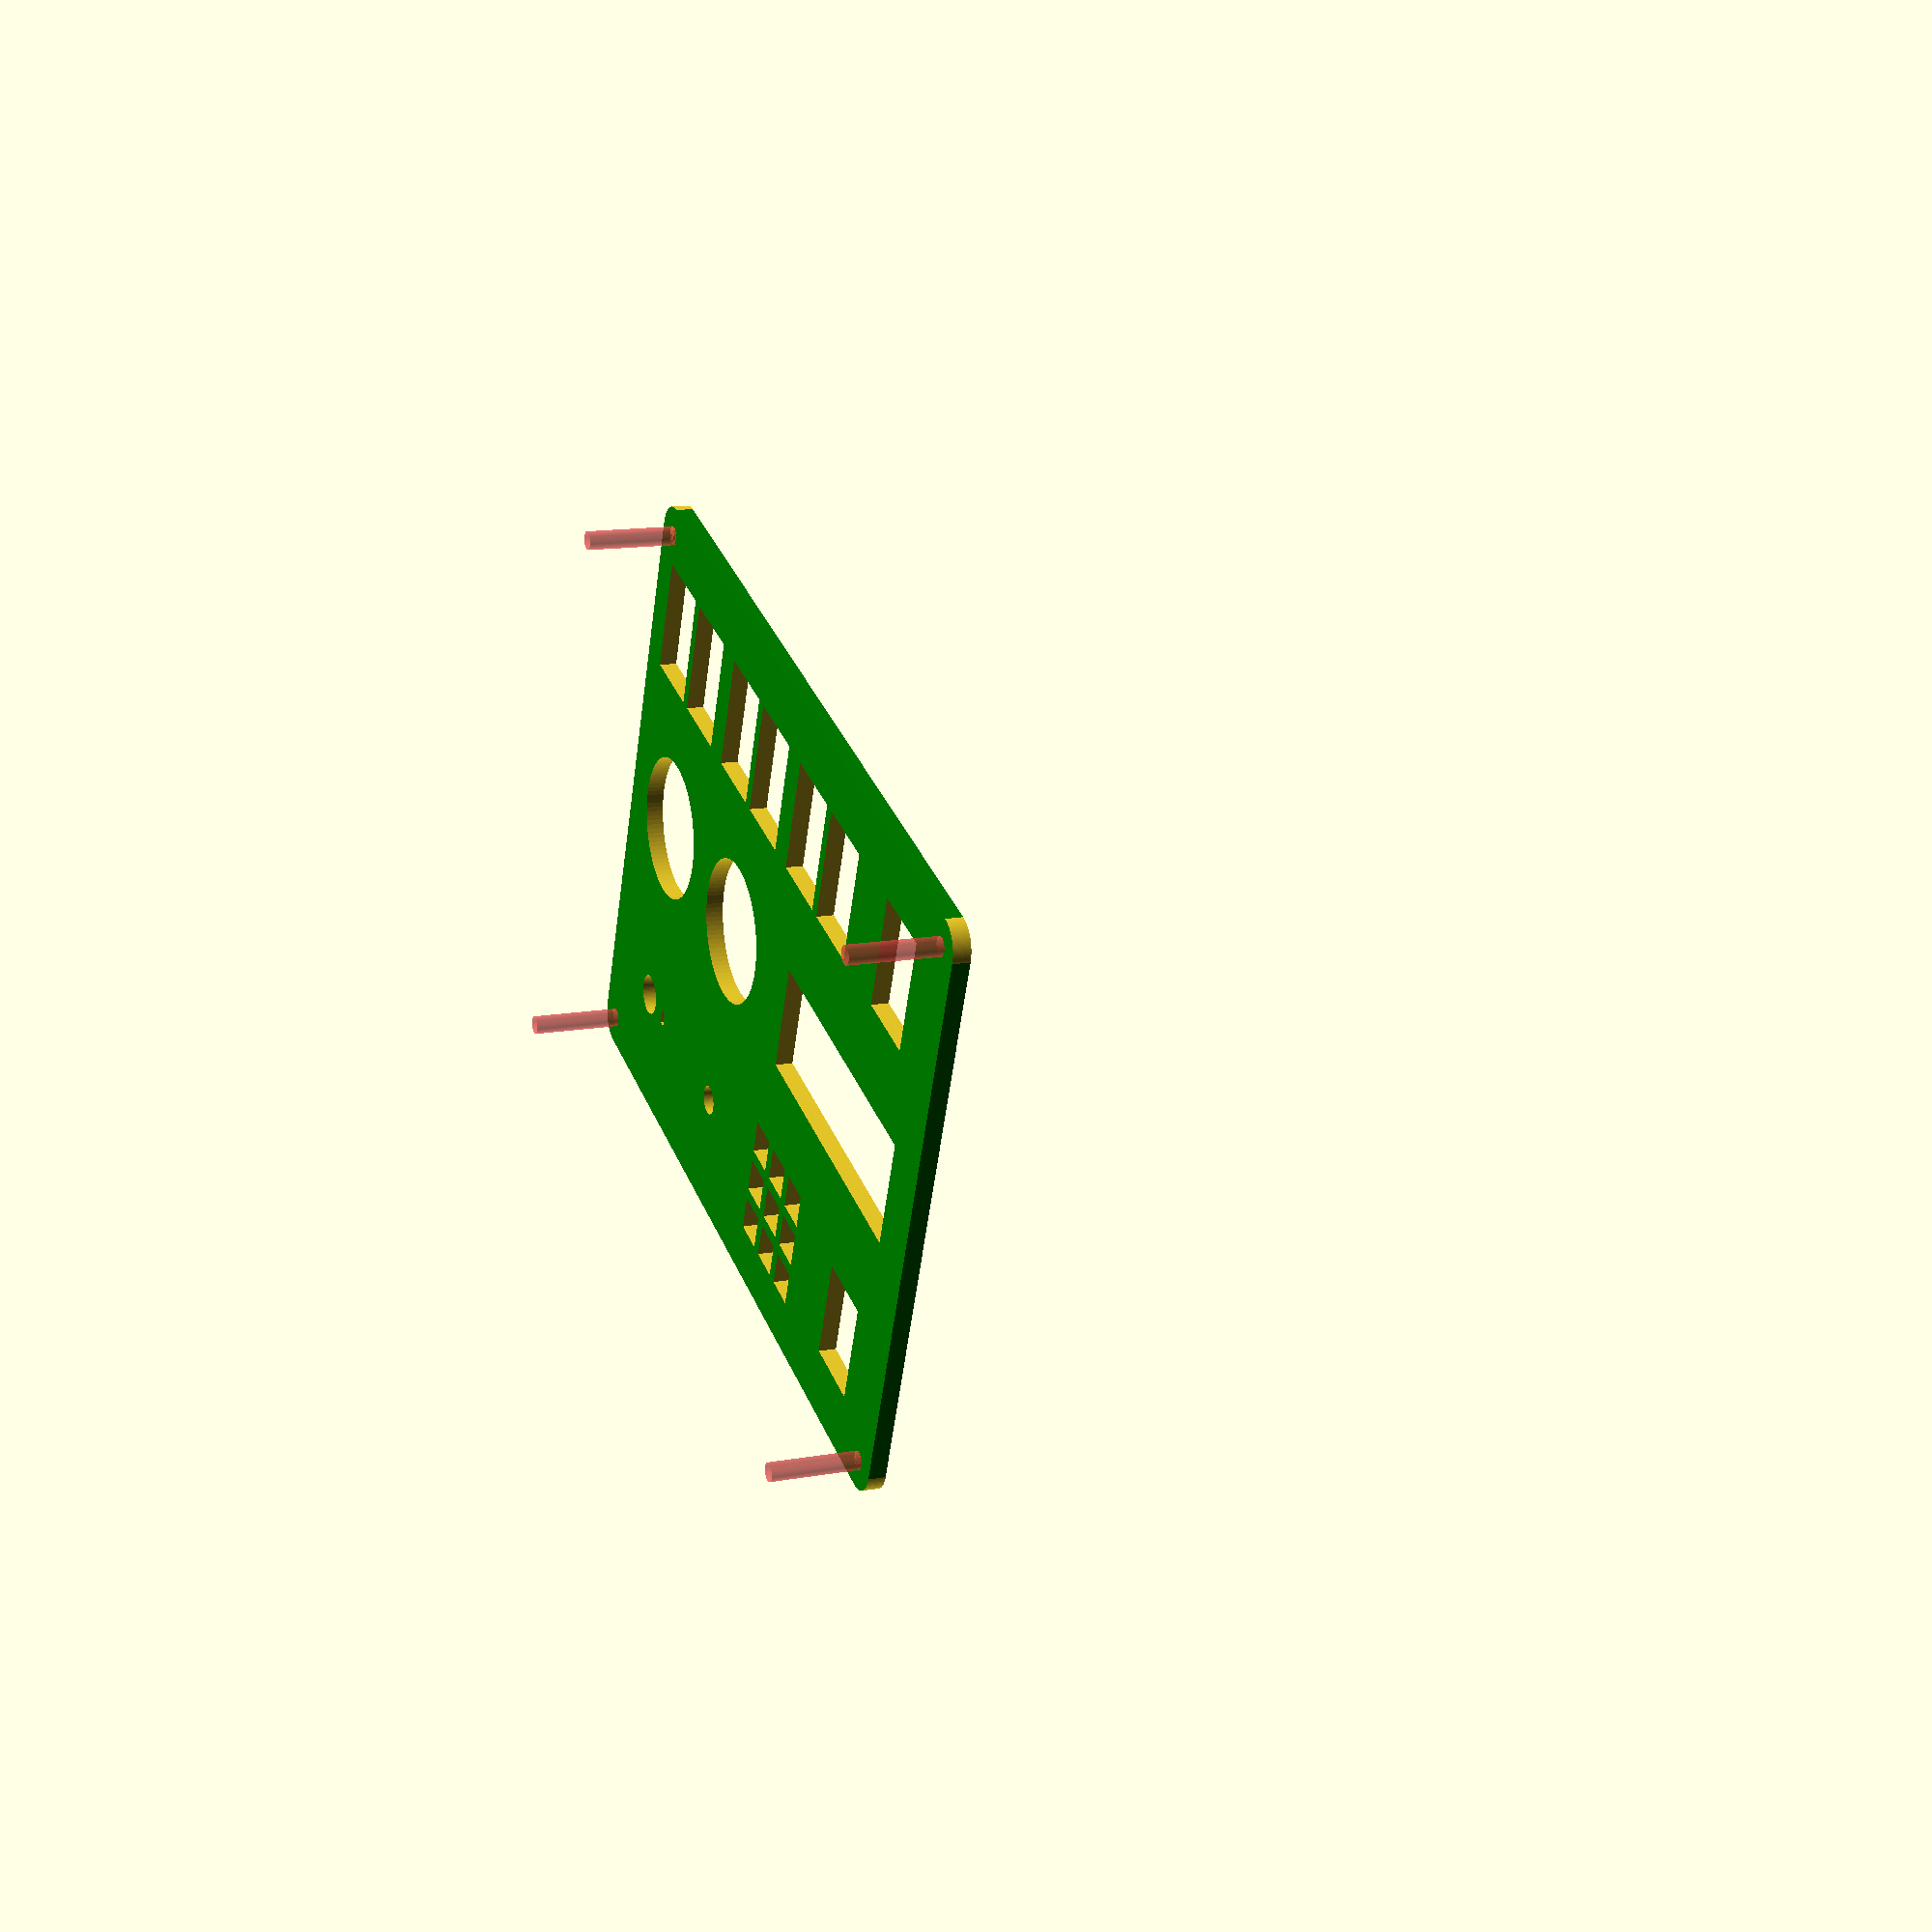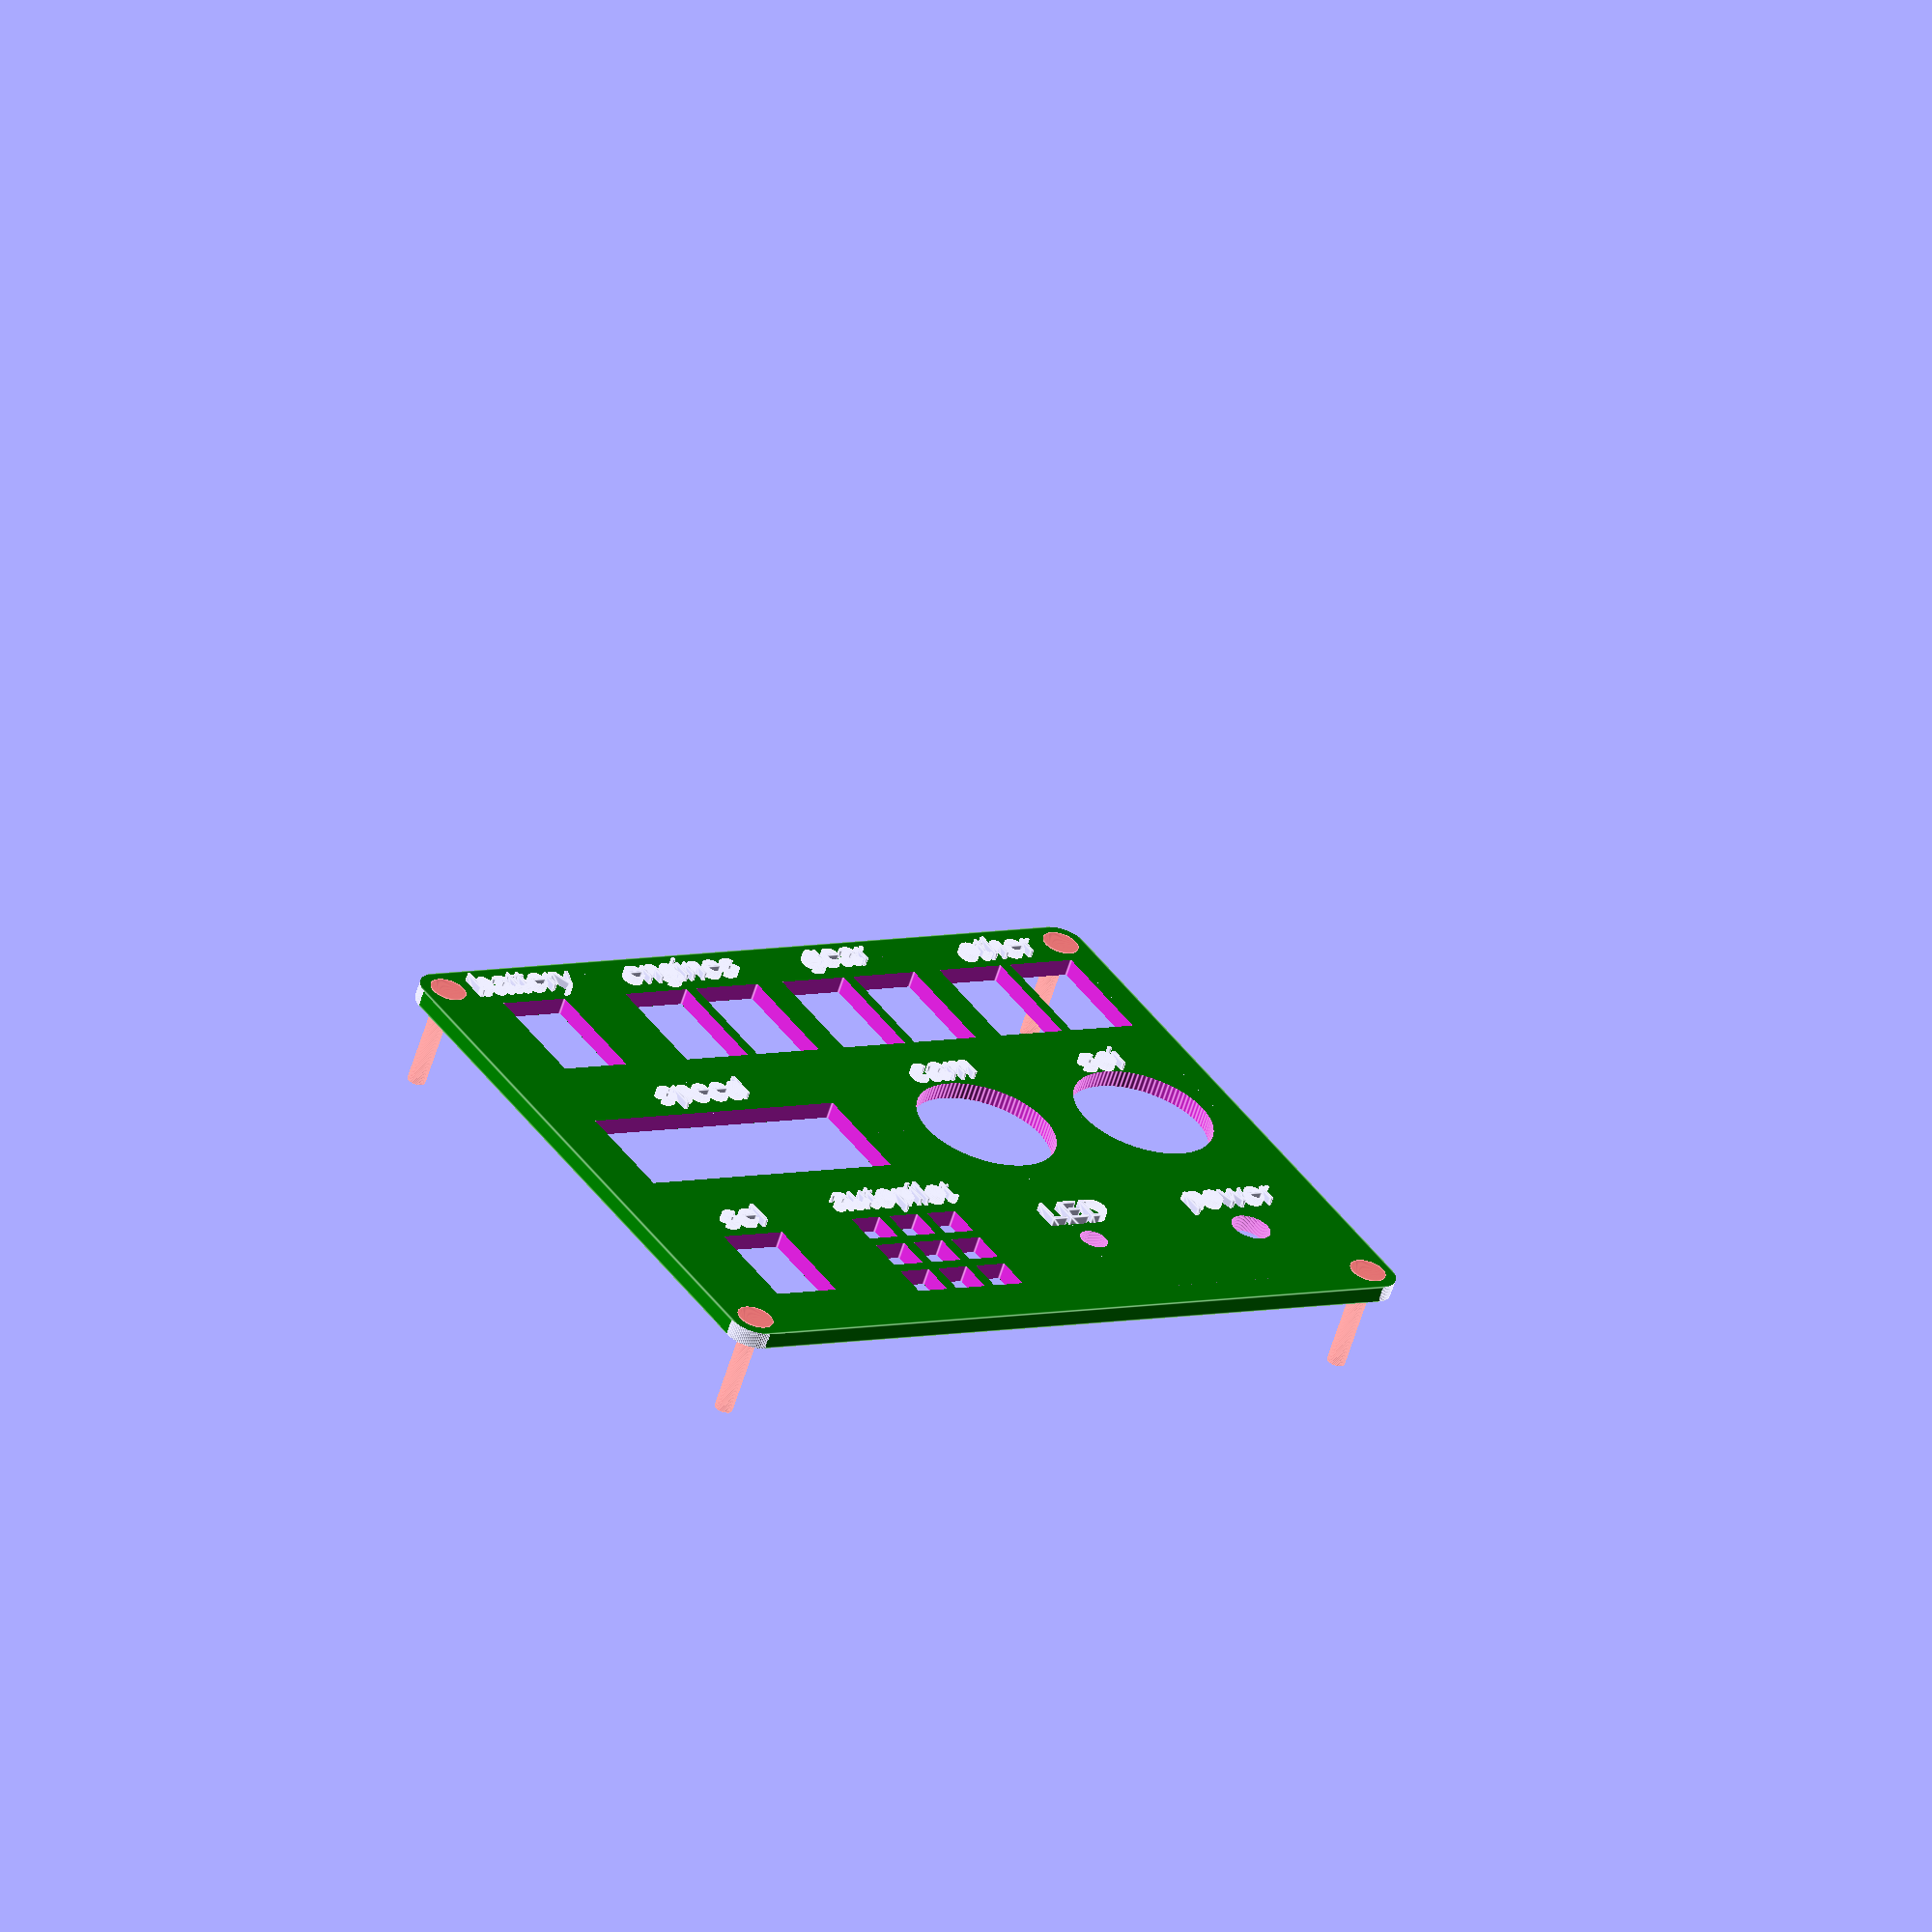
<openscad>
$fn = 100;//detail level

panelWidth = 140;//mm
panelHeight = 110;//mm
panelThicknes = 3;//mm
screwDiameter = 3.2;
screwHeight = 15.5;
/*
screw types:
-woodScrew
-normal
*/
screwType = "woodScrew";
roundCornerRadious = 5;//set to zero to disable

border = 5;
gridSizeX = 30;
gridSizeY = 30;

textSize = 5;
labelsEnabled = true;
isLabelPositive = true;

numberOfGridsInARowX = 3;
numberOfGridsInARowY = 4;

/*id list: 
0 - nothing
1 - a switch
2 - a double switch
3 - a joystick
4 - a potentiometer
5 - small buttons in a group
6 - LED
26- double LED
36- tripple LED
46- quadruple LED
56- qintiple? LED
66- hex LED
86- octo LED?
7 - 7 segment display
47- 4x 7 segment display (requires a empty space on the right
69- debug cube grid size
*/
map = [
[ 1, 2, 2, 2],
[47, 0, 3, 3],
[ 7, 5, 6, 4]
];
labelMap = [
["battery","engines","gear","other"],
["speed"," ","cam","soi"],
["sel","autopilot","LED","power"]
];

module roundEdges(){
    translate([roundCornerRadious,roundCornerRadious,-1]){
        difference(){
            cylinder(50,roundCornerRadious*2,roundCornerRadious*2);
            cylinder(50,roundCornerRadious,roundCornerRadious);
            translate([-50,0,-10])  cube([100,100,100]);
            translate([0,-50,-10])  cube([100,100,100]);
        }
    }
}
module screwHole(){
    translate([0,0,-screwHeight/2])
    #cylinder(screwHeight,screwDiameter/2,screwDiameter/2,center=true);
    if (screwType=="woodScrew"){
        translate([0,0,0])
        #cylinder(3.1,screwDiameter/2,screwDiameter);
    }
}
module switch(){
    translate([-20/2,-13/2,-18]) cube([20,13,25]);
}
module doubleSwitch(){
    translate([-20/2,-13-1,-18]) cube([20,13,25]);
    translate([-20/2,1,-18]) cube([20,13,25]);
}
module joystick(){
    translate([0,0,2]) cylinder(10,25/2,25/2,center=true);
}
module potentiometer(){
    cylinder(10,7/2,7/2,center=true);
    translate([0,1.2/2-11.7+7/2,panelThicknes/2-1])
    cube([2.6,1.3,panelThicknes],center = true);
}
module bigButton(){}
module smallButtons(){
    distanceBetweenButtons = 8;
    for(x=[-distanceBetweenButtons:distanceBetweenButtons:distanceBetweenButtons]){
        for(y=[-distanceBetweenButtons:distanceBetweenButtons:distanceBetweenButtons]){
            translate([x,y,0])
            cube([6,6,10],center=true);
        }
    }
}

module LED(){
    cylinder(10,5/2,5/2,center=true);
}
module SSD(){//seven segment display
    cube([17.55,12.4,20],center=true);
}
module X4SSD(){//seven segment display
    translate([-19/2,-50.4/2+gridSizeY/2,-12]) cube([19,50.4,20]);
}
module LCD2inch(){}
module LCD1c3inch(){}
module aGrid(){//for debug purpouses
    translate([-gridSizeX/2,-gridSizeY/2,-1]) cube([gridSizeX,gridSizeY,10]);
}

module labels(){
    if(labelsEnabled==true){
        for(x=[0:1:numberOfGridsInARowX-1]){
             for(y = [0:1:numberOfGridsInARowY-1]){
                 if(map[x][y]==0){}
                 
                 translate([
                        border+x*(gridSizeX+((panelHeight-border*2)-(numberOfGridsInARowX*gridSizeX))/(numberOfGridsInARowX-1))+gridSizeX/2-gridSizeX/2,
                        border+y*(gridSizeY+((panelWidth -border*2)-(numberOfGridsInARowY*gridSizeY))/(numberOfGridsInARowY-1))+gridSizeY/2,
                        panelThicknes/2])
                 rotate([0,0,90]){
                     if(map[x][y]==1||map[x][y]==2){
                        translate([0,-1,0])
                        linear_extrude(panelThicknes)
                        text(text = labelMap[x][y], size = textSize,halign="center",valign="center");
                     }  
                     
                     if(map[x][y]==3){
                        translate([0,0,0])
                        linear_extrude(panelThicknes)
                        text(text = labelMap[x][y], size = textSize,halign="center",valign="center");
                     }
                     
                     if(map[x][y]==4){
                        translate([0,-8,0])
                        linear_extrude(panelThicknes)
                        text(text = labelMap[x][y], size = textSize,halign="center",valign="center");
                     }  
                     
                     if(map[x][y]==5){
                        translate([0,0,0])
                        linear_extrude(panelThicknes)
                        text(text = labelMap[x][y], size = textSize,halign="center",valign="center");
                     } 
                     
                     if(map[x][y]==6||map[x][y]==26||map[x][y]==36||map[x][y]==46){
                        translate([0,-8,0])
                        linear_extrude(panelThicknes)
                        text(text = labelMap[x][y], size = textSize,halign="center",valign="center");
                     } 
                     
                     if(map[x][y]==7){
                        translate([0,-2,0])
                        linear_extrude(panelThicknes)
                        text(text = labelMap[x][y], size = textSize,halign="center",valign="center");
                     }  
                     
                     if(map[x][y]==47){
                        translate([gridSizeX/2,-1,0])
                        linear_extrude(panelThicknes)
                        text(text = labelMap[x][y], size = textSize,halign="center",valign="center");
                     }  
                }
            }
        }
    }
}

difference(){
    //main
    color("green")
    cube([panelHeight,panelWidth,panelThicknes]);
    //round edges
    roundEdges();
    translate([0,panelWidth,0]) rotate([0,0,270]) roundEdges();
    translate([panelHeight,0,0]) rotate([0,0,90]) roundEdges();
    translate([panelHeight,panelWidth,0]) rotate([0,0,180]) roundEdges();
    //screw holes
    translate([border,border,0]) screwHole();
    translate([border,panelWidth-border,0]) screwHole();
    translate([panelHeight-border,border,0]) screwHole();
    translate([panelHeight-border,panelWidth-border,0]) screwHole();
    //all of the other holes
    for(x=[0:1:numberOfGridsInARowX-1]){
        for(y = [0:1:numberOfGridsInARowY-1]){
            if(map[x][y]==0){}
            
            translate([
                border+x*(gridSizeX+((panelHeight-border*2)-(numberOfGridsInARowX*gridSizeX))/(numberOfGridsInARowX-1))+gridSizeX/2,
                border+y*(gridSizeY+((panelWidth -border*2)-(numberOfGridsInARowY*gridSizeY))/(numberOfGridsInARowY-1))+gridSizeY/2,
                0]){
                if(map[x][y]==1){
                    switch();
                }
                
                if(map[x][y]==2){
                    doubleSwitch();
                }
                
                if(map[x][y]==3){//joystick
                    joystick();
                }
                
                if(map[x][y]==4){//potentiometer
                    potentiometer();
                }
                
                if(map[x][y]==5){//small buttons
                    smallButtons();
                }
                
                if(map[x][y]==6){//LED
                    LED();
                }
                
                if(map[x][y]==7){//seven segment
                    SSD();
                }
                
                if(map[x][y]==47){//4x seven segment
                    X4SSD();
                }
                
                if(map[x][y]==69){//debugTile
                    #aGrid();
                }
            }
        }
    }
    
    //make negative labels
    if (isLabelPositive==false){
        labels();
    }
}

//make labels
if (isLabelPositive==true){
    labels();
}
</openscad>
<views>
elev=346.8 azim=69.0 roll=247.5 proj=p view=solid
elev=60.0 azim=56.9 roll=343.0 proj=o view=edges
</views>
